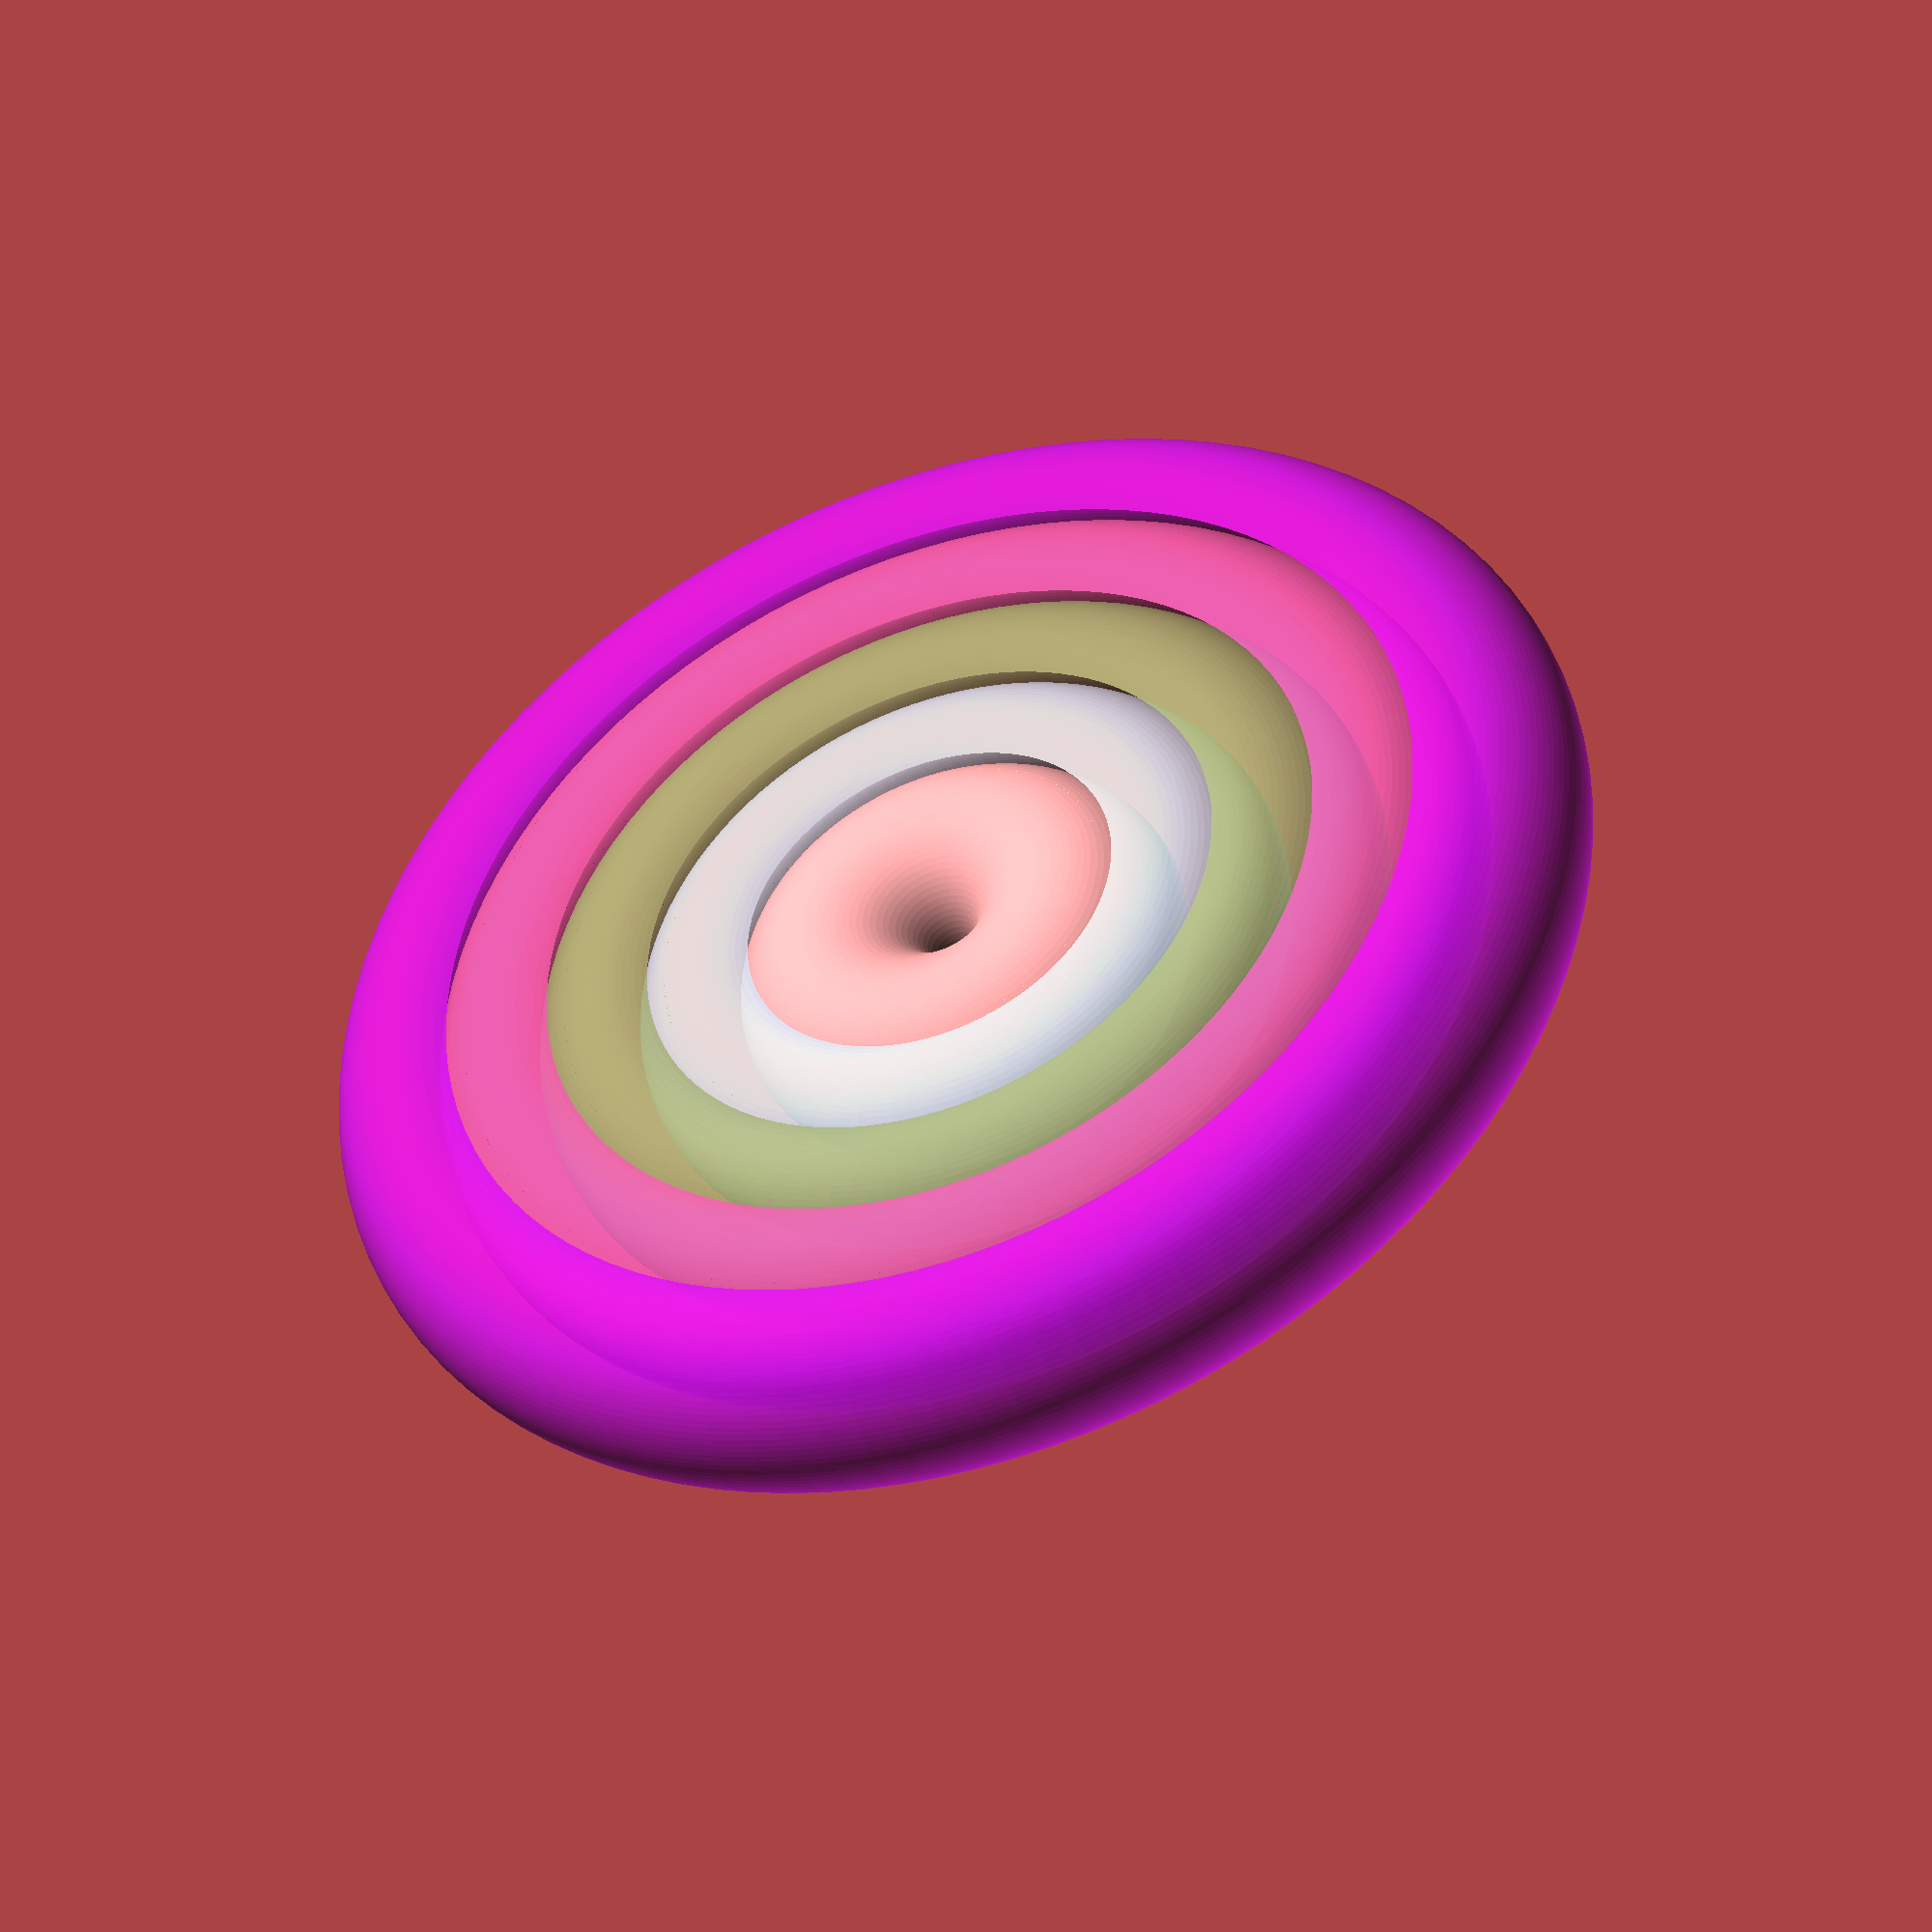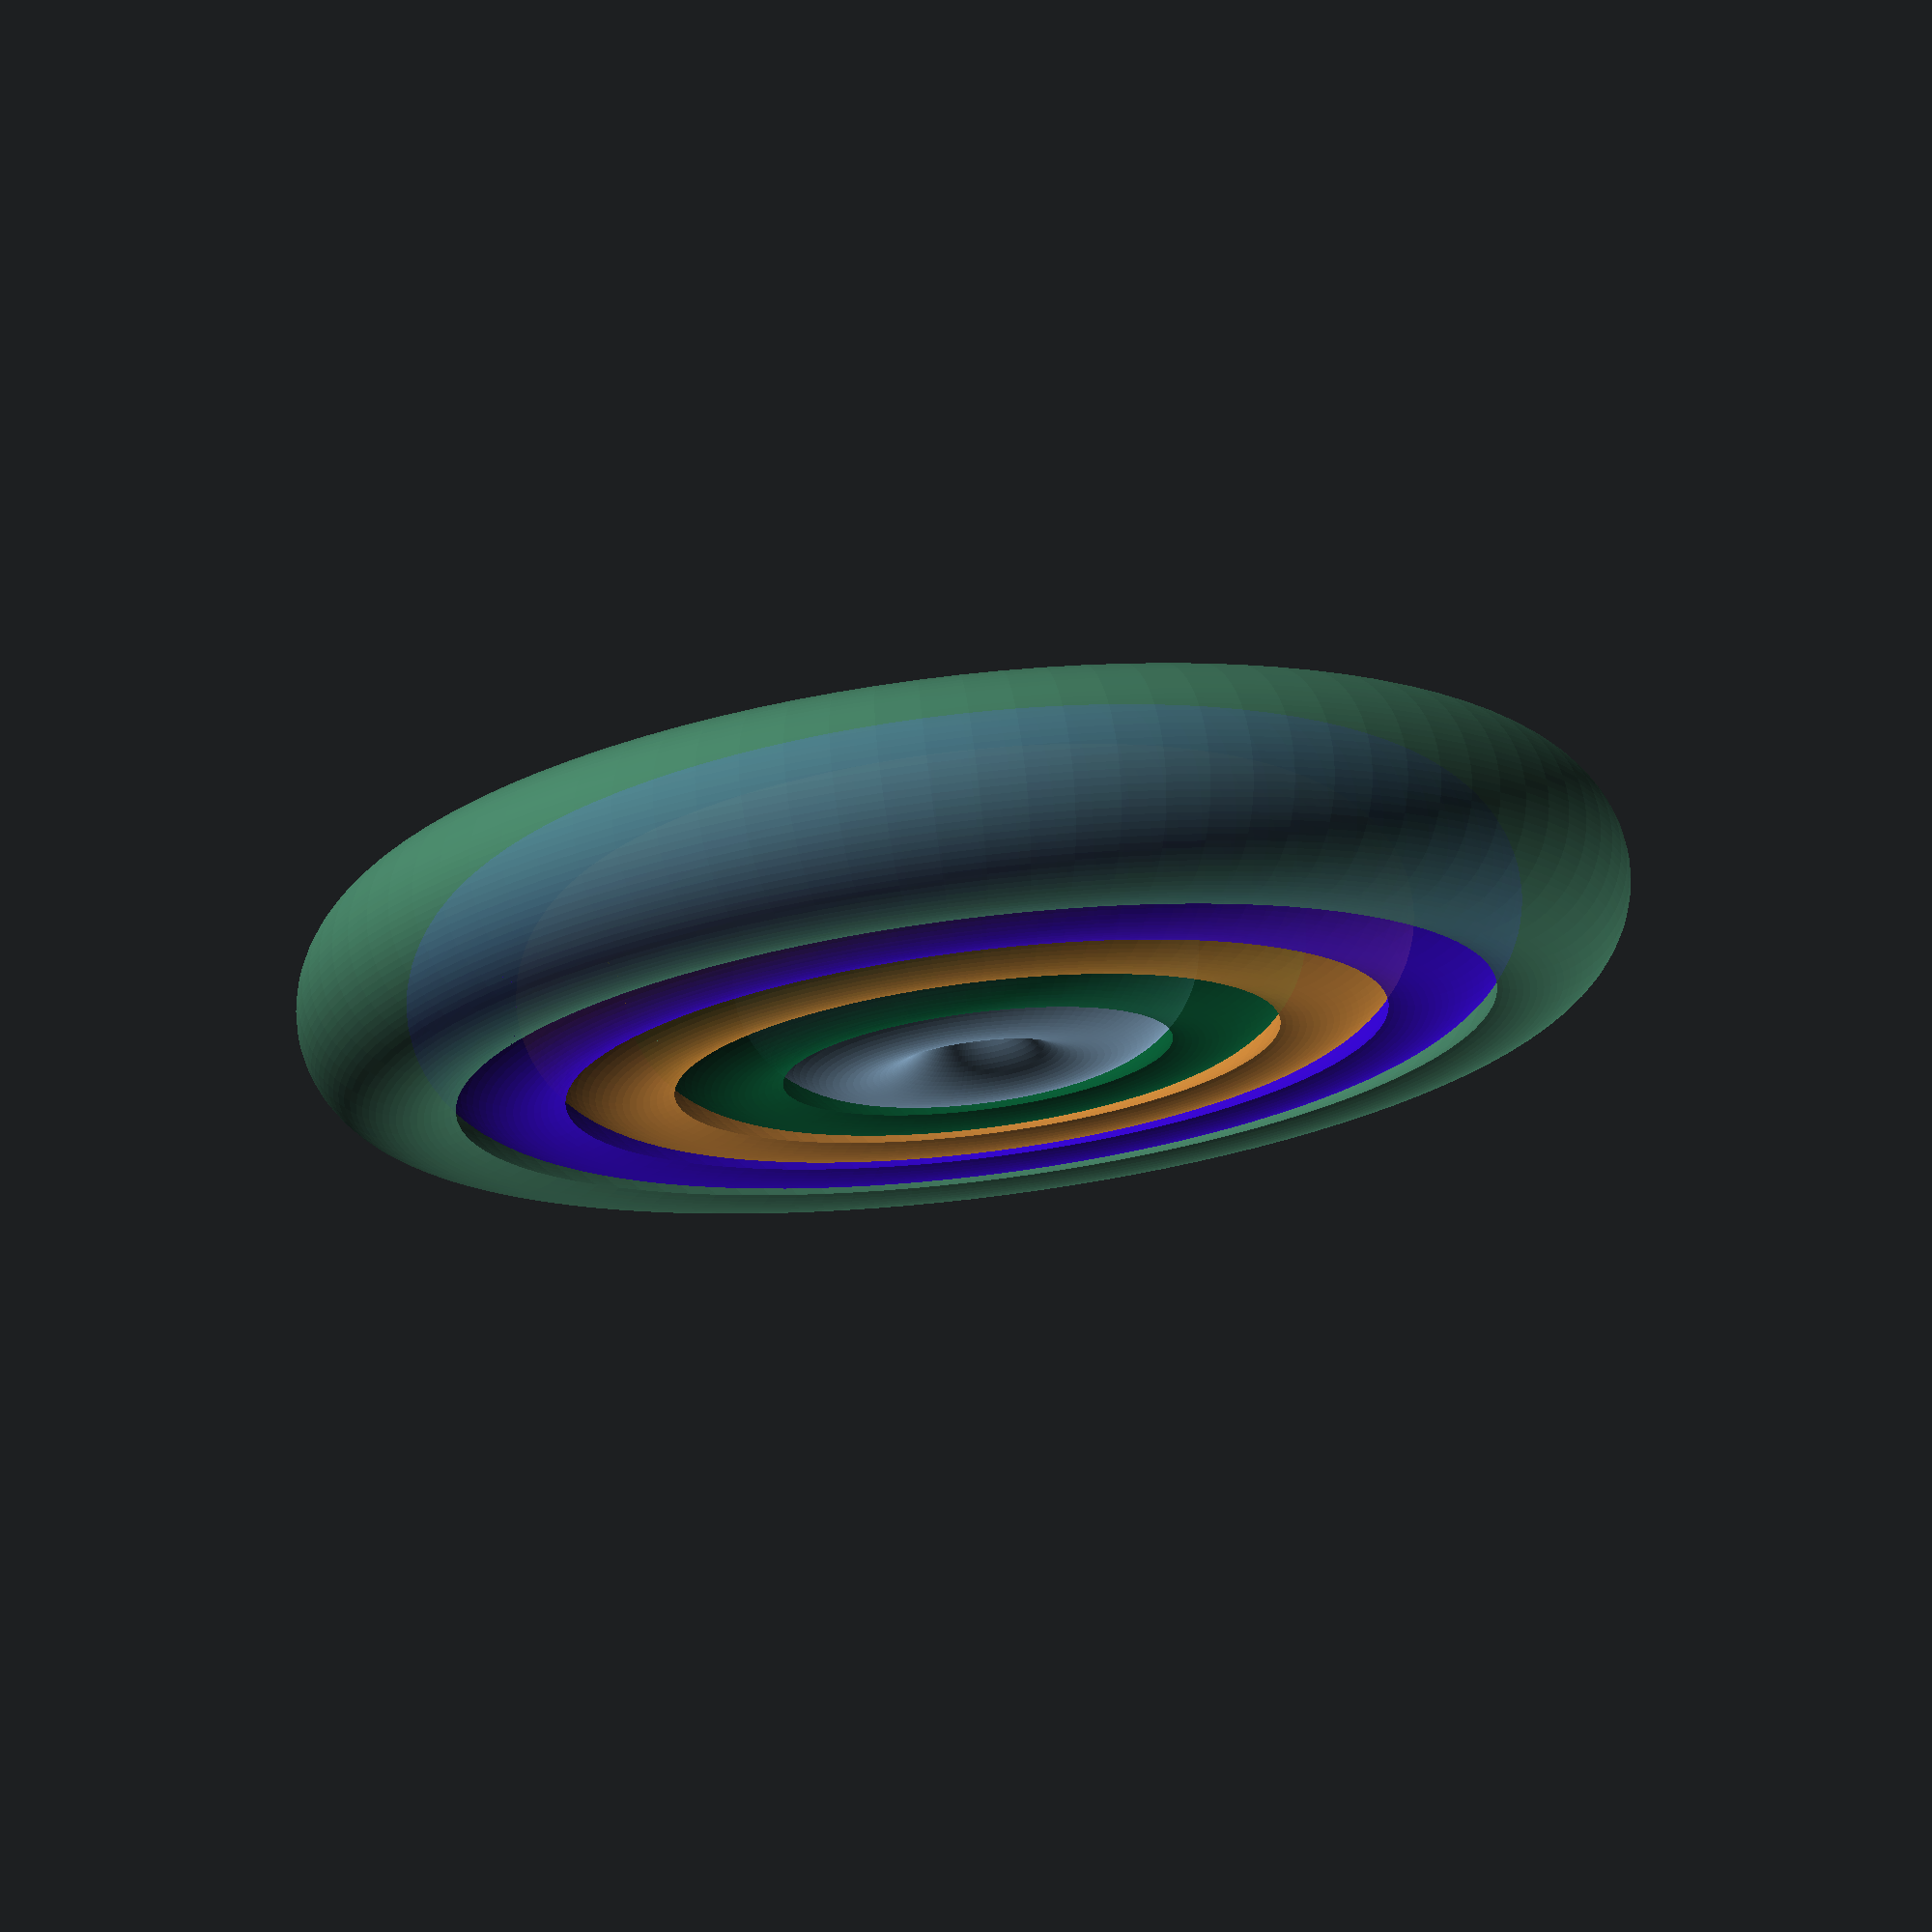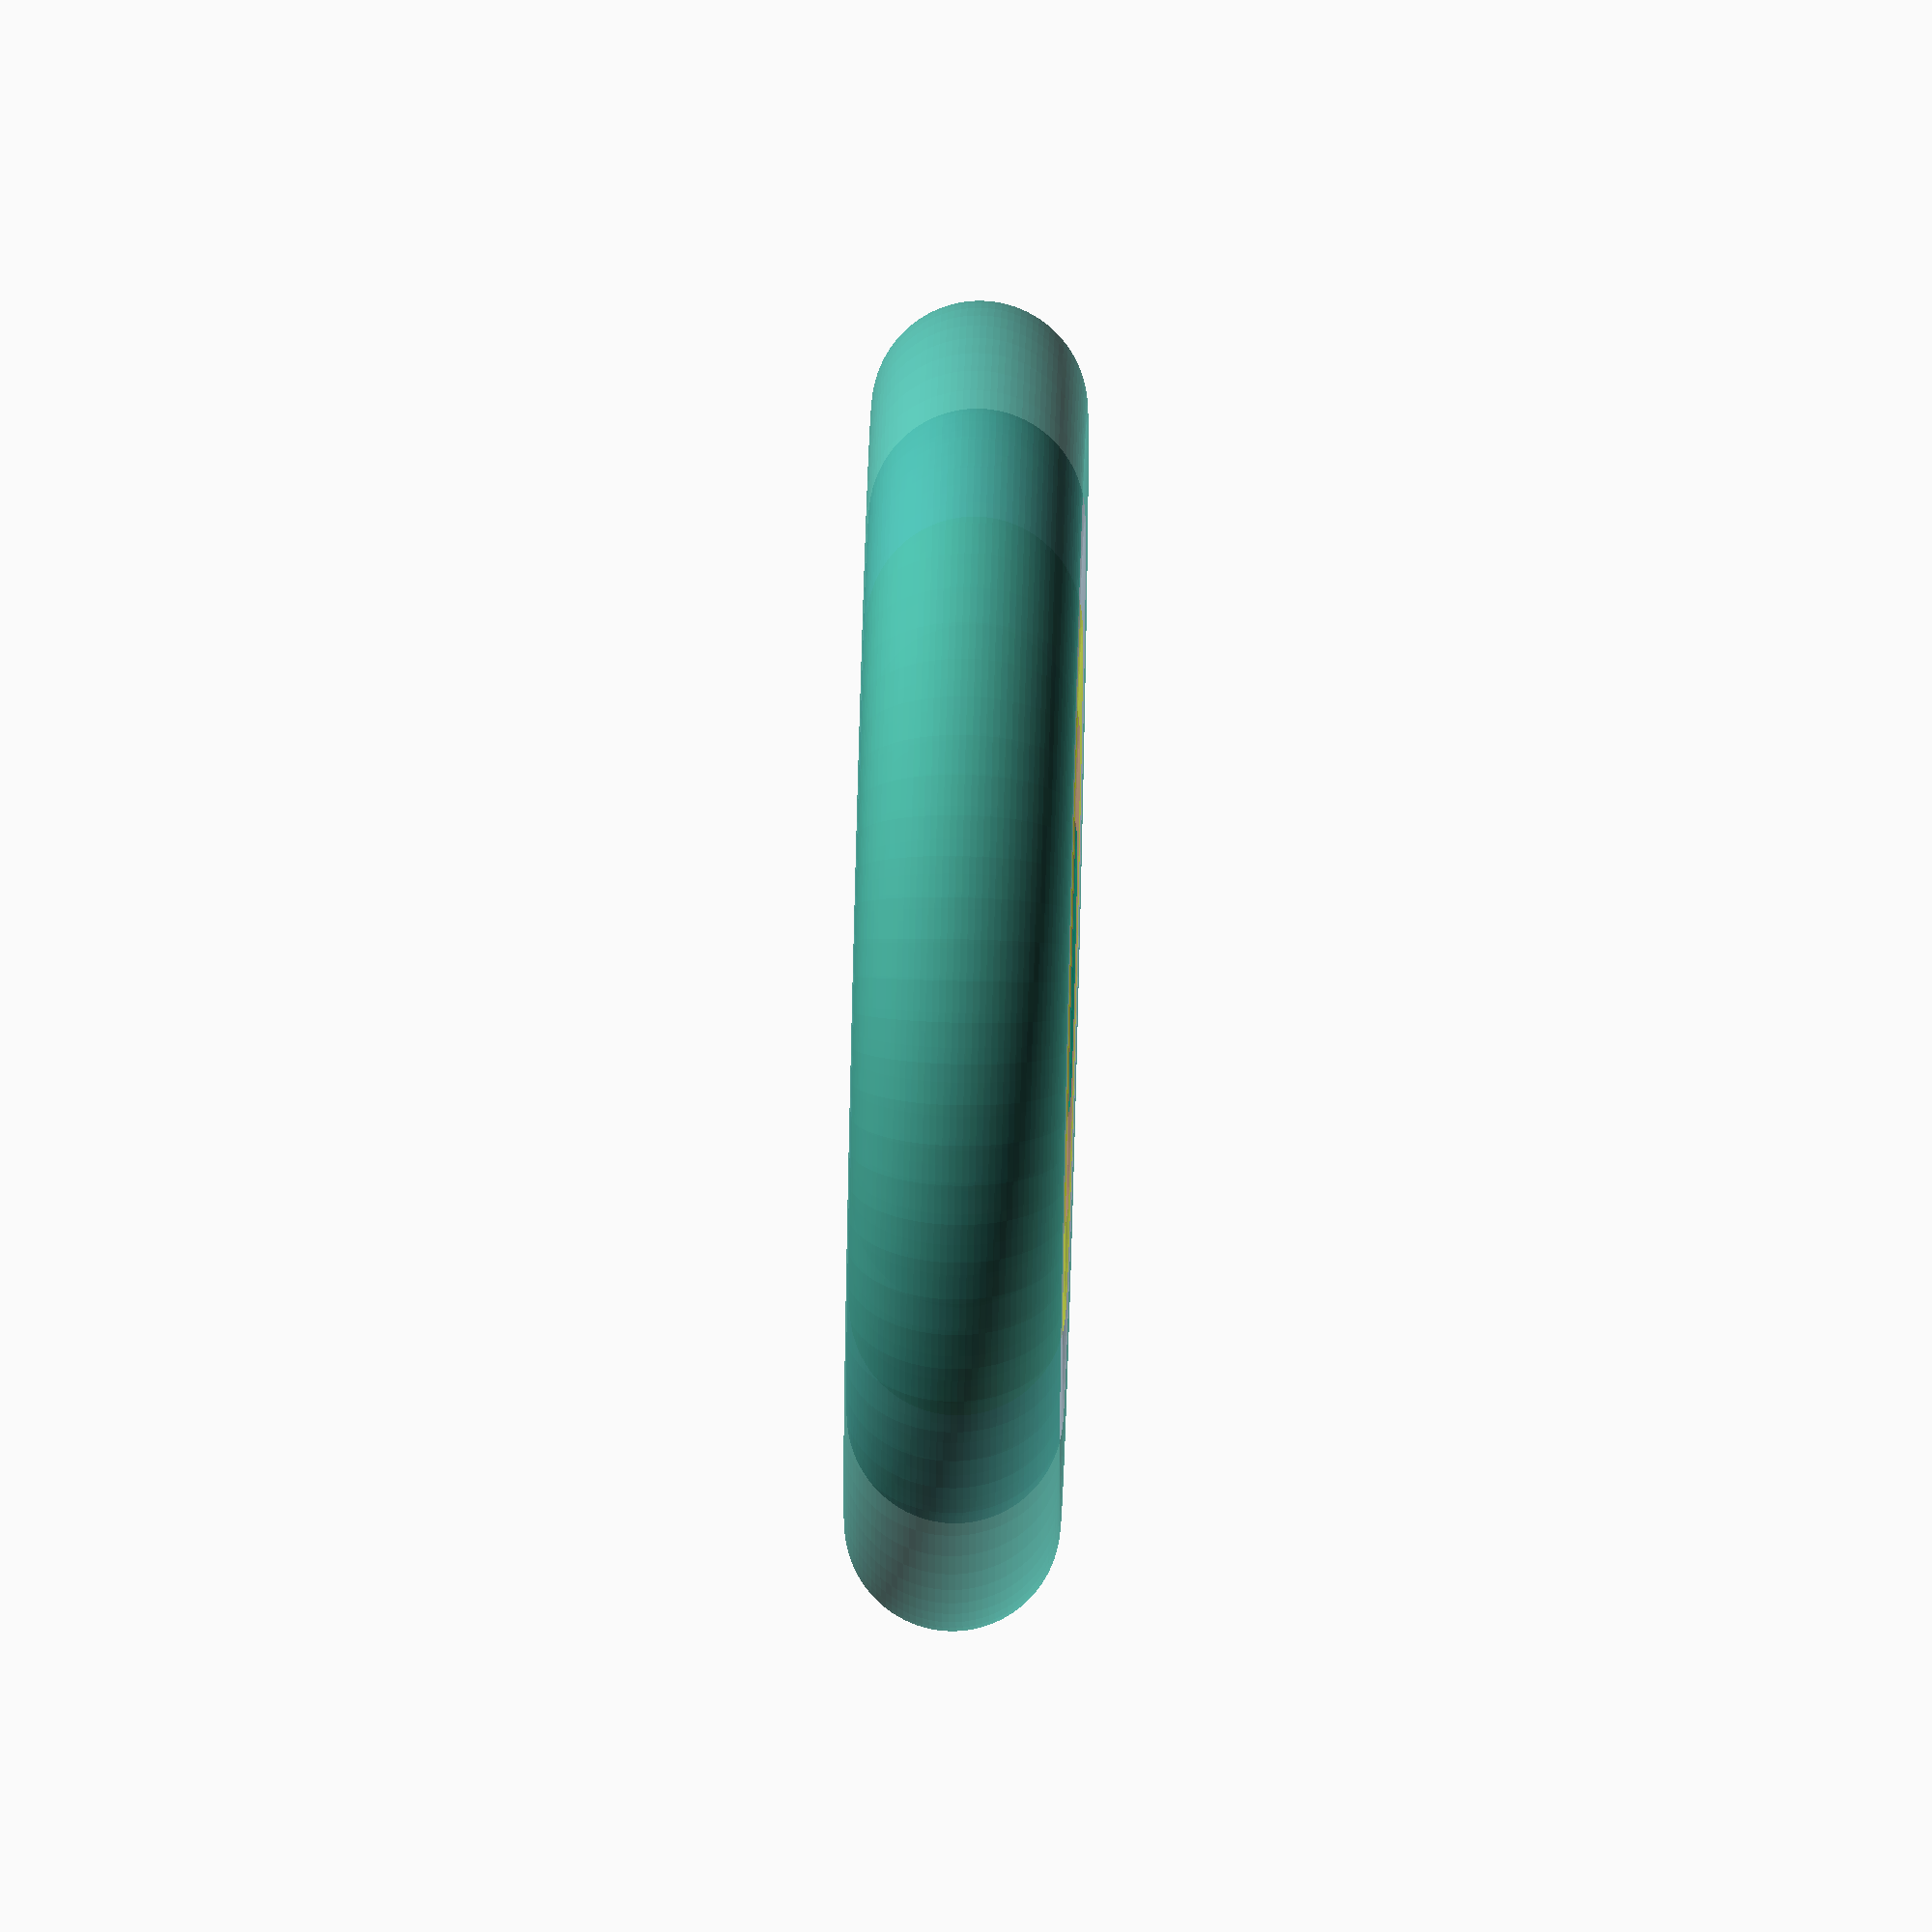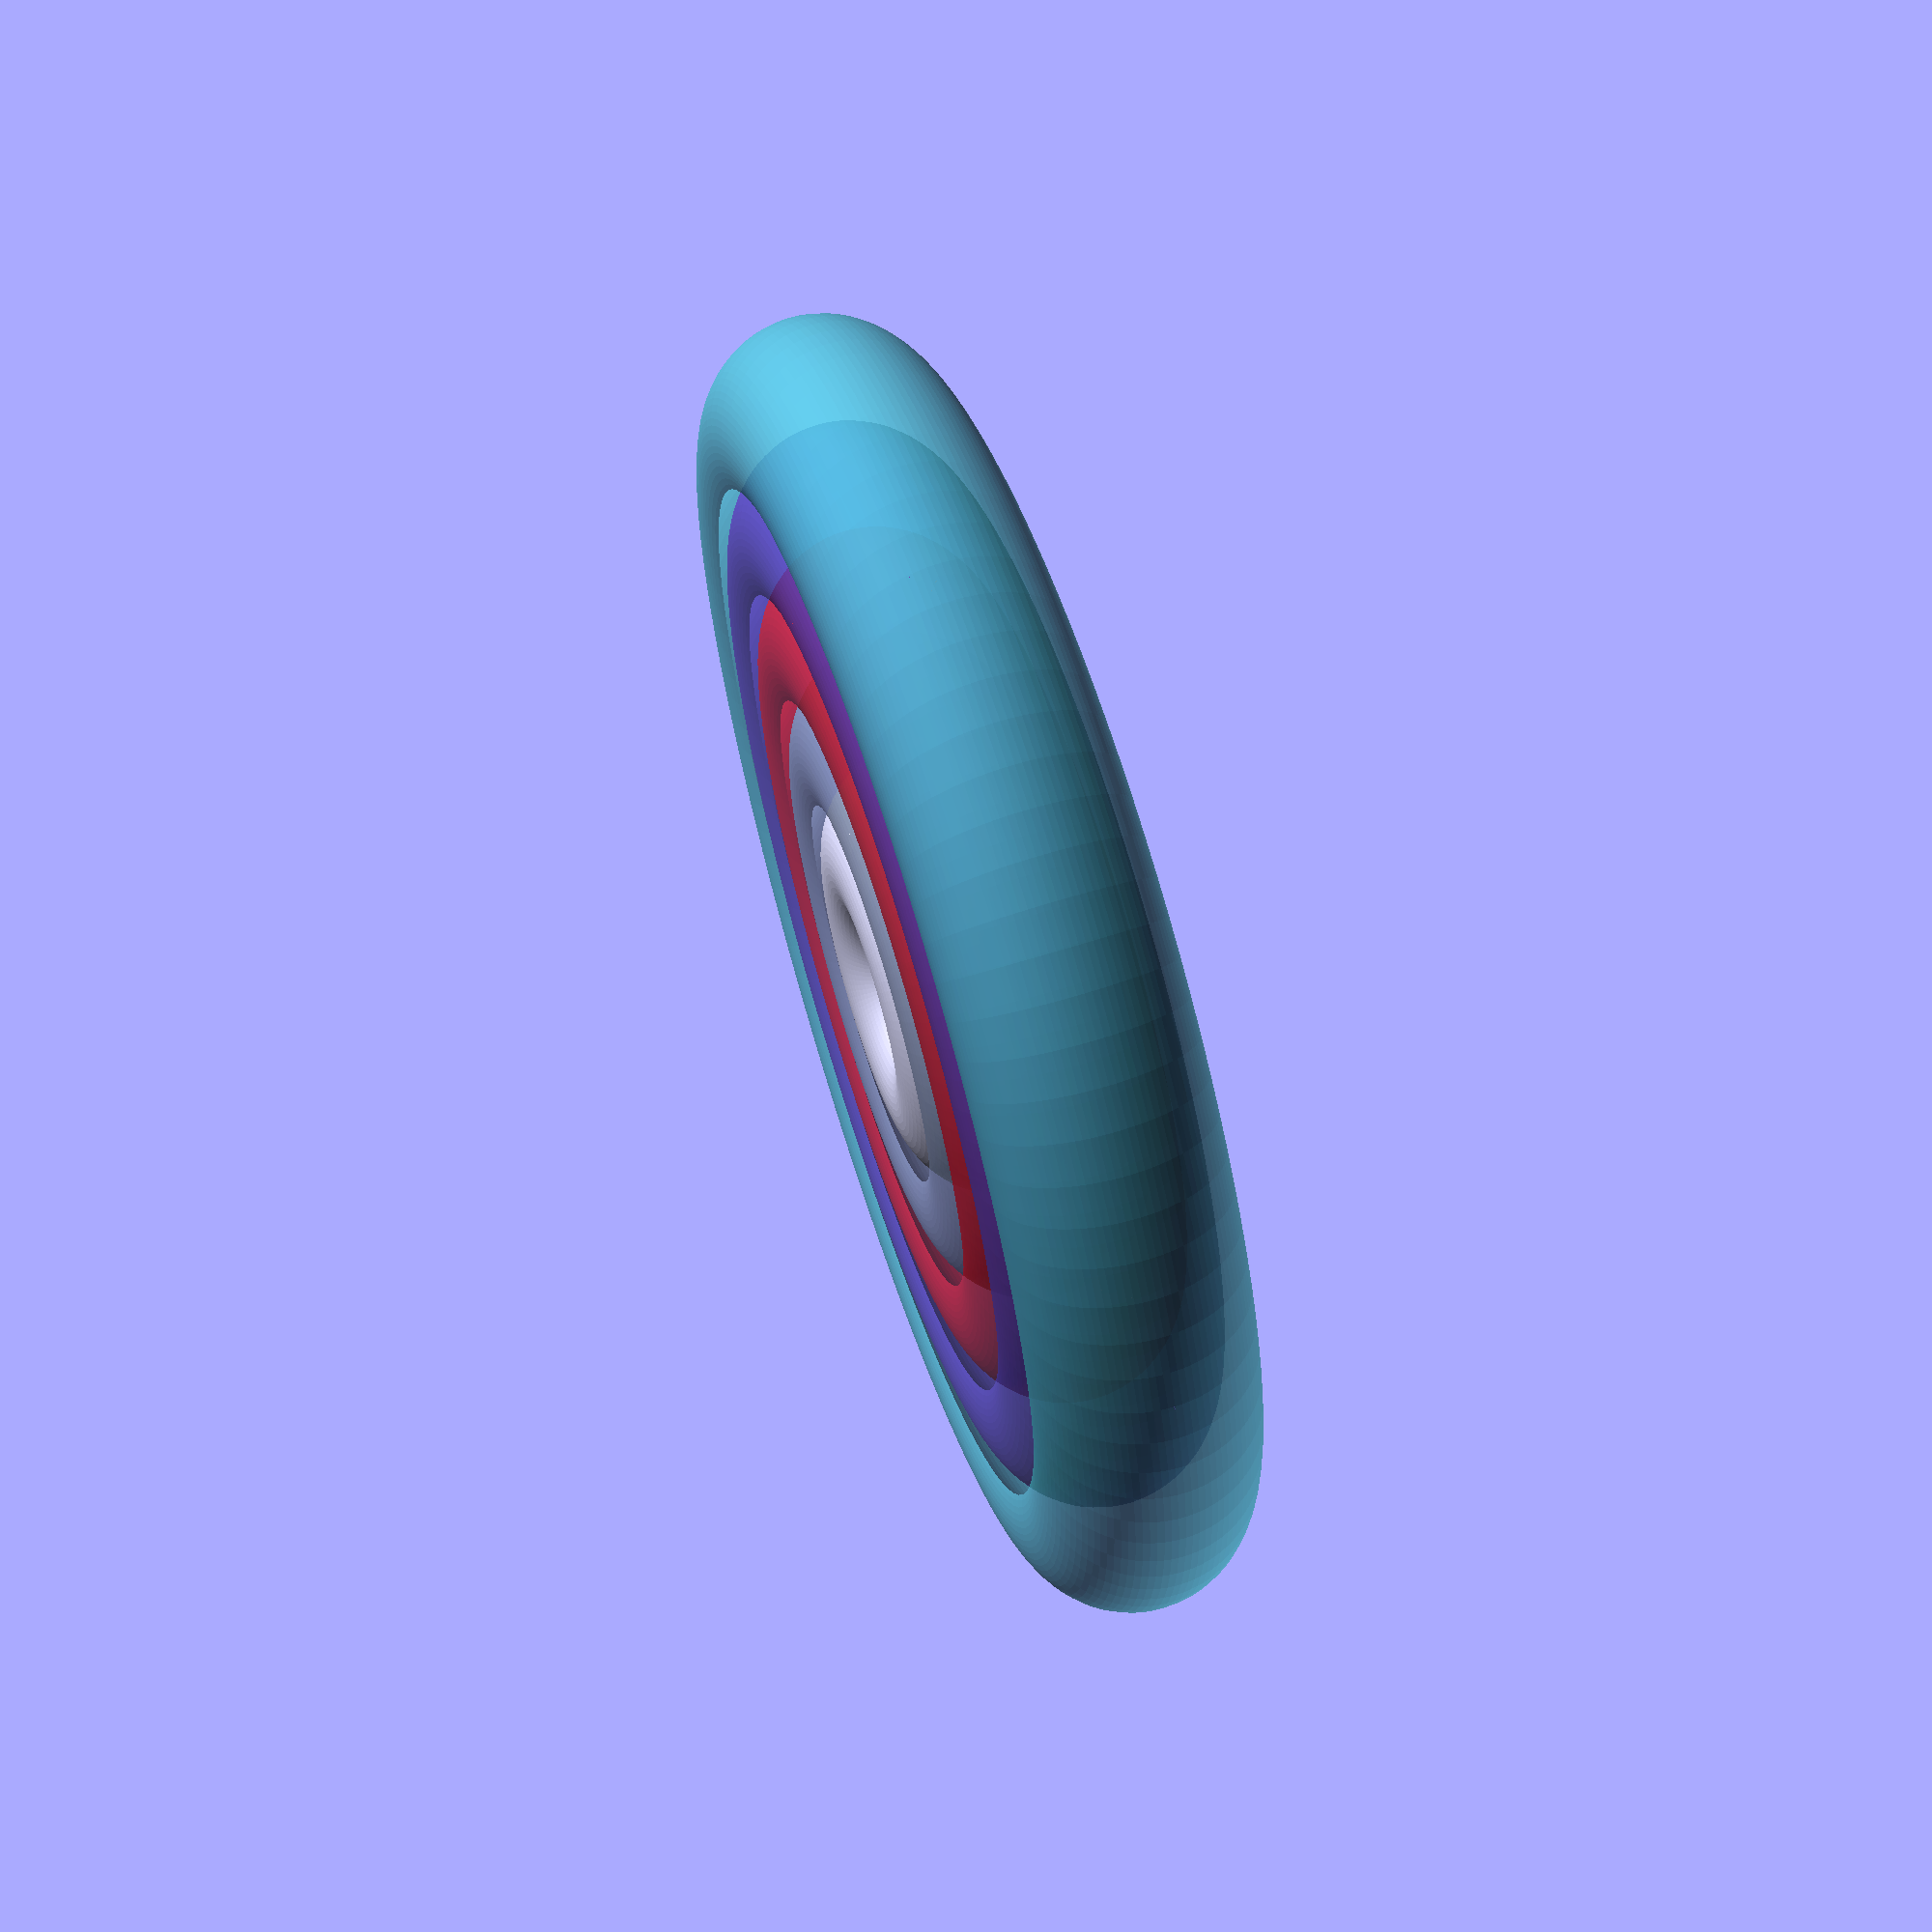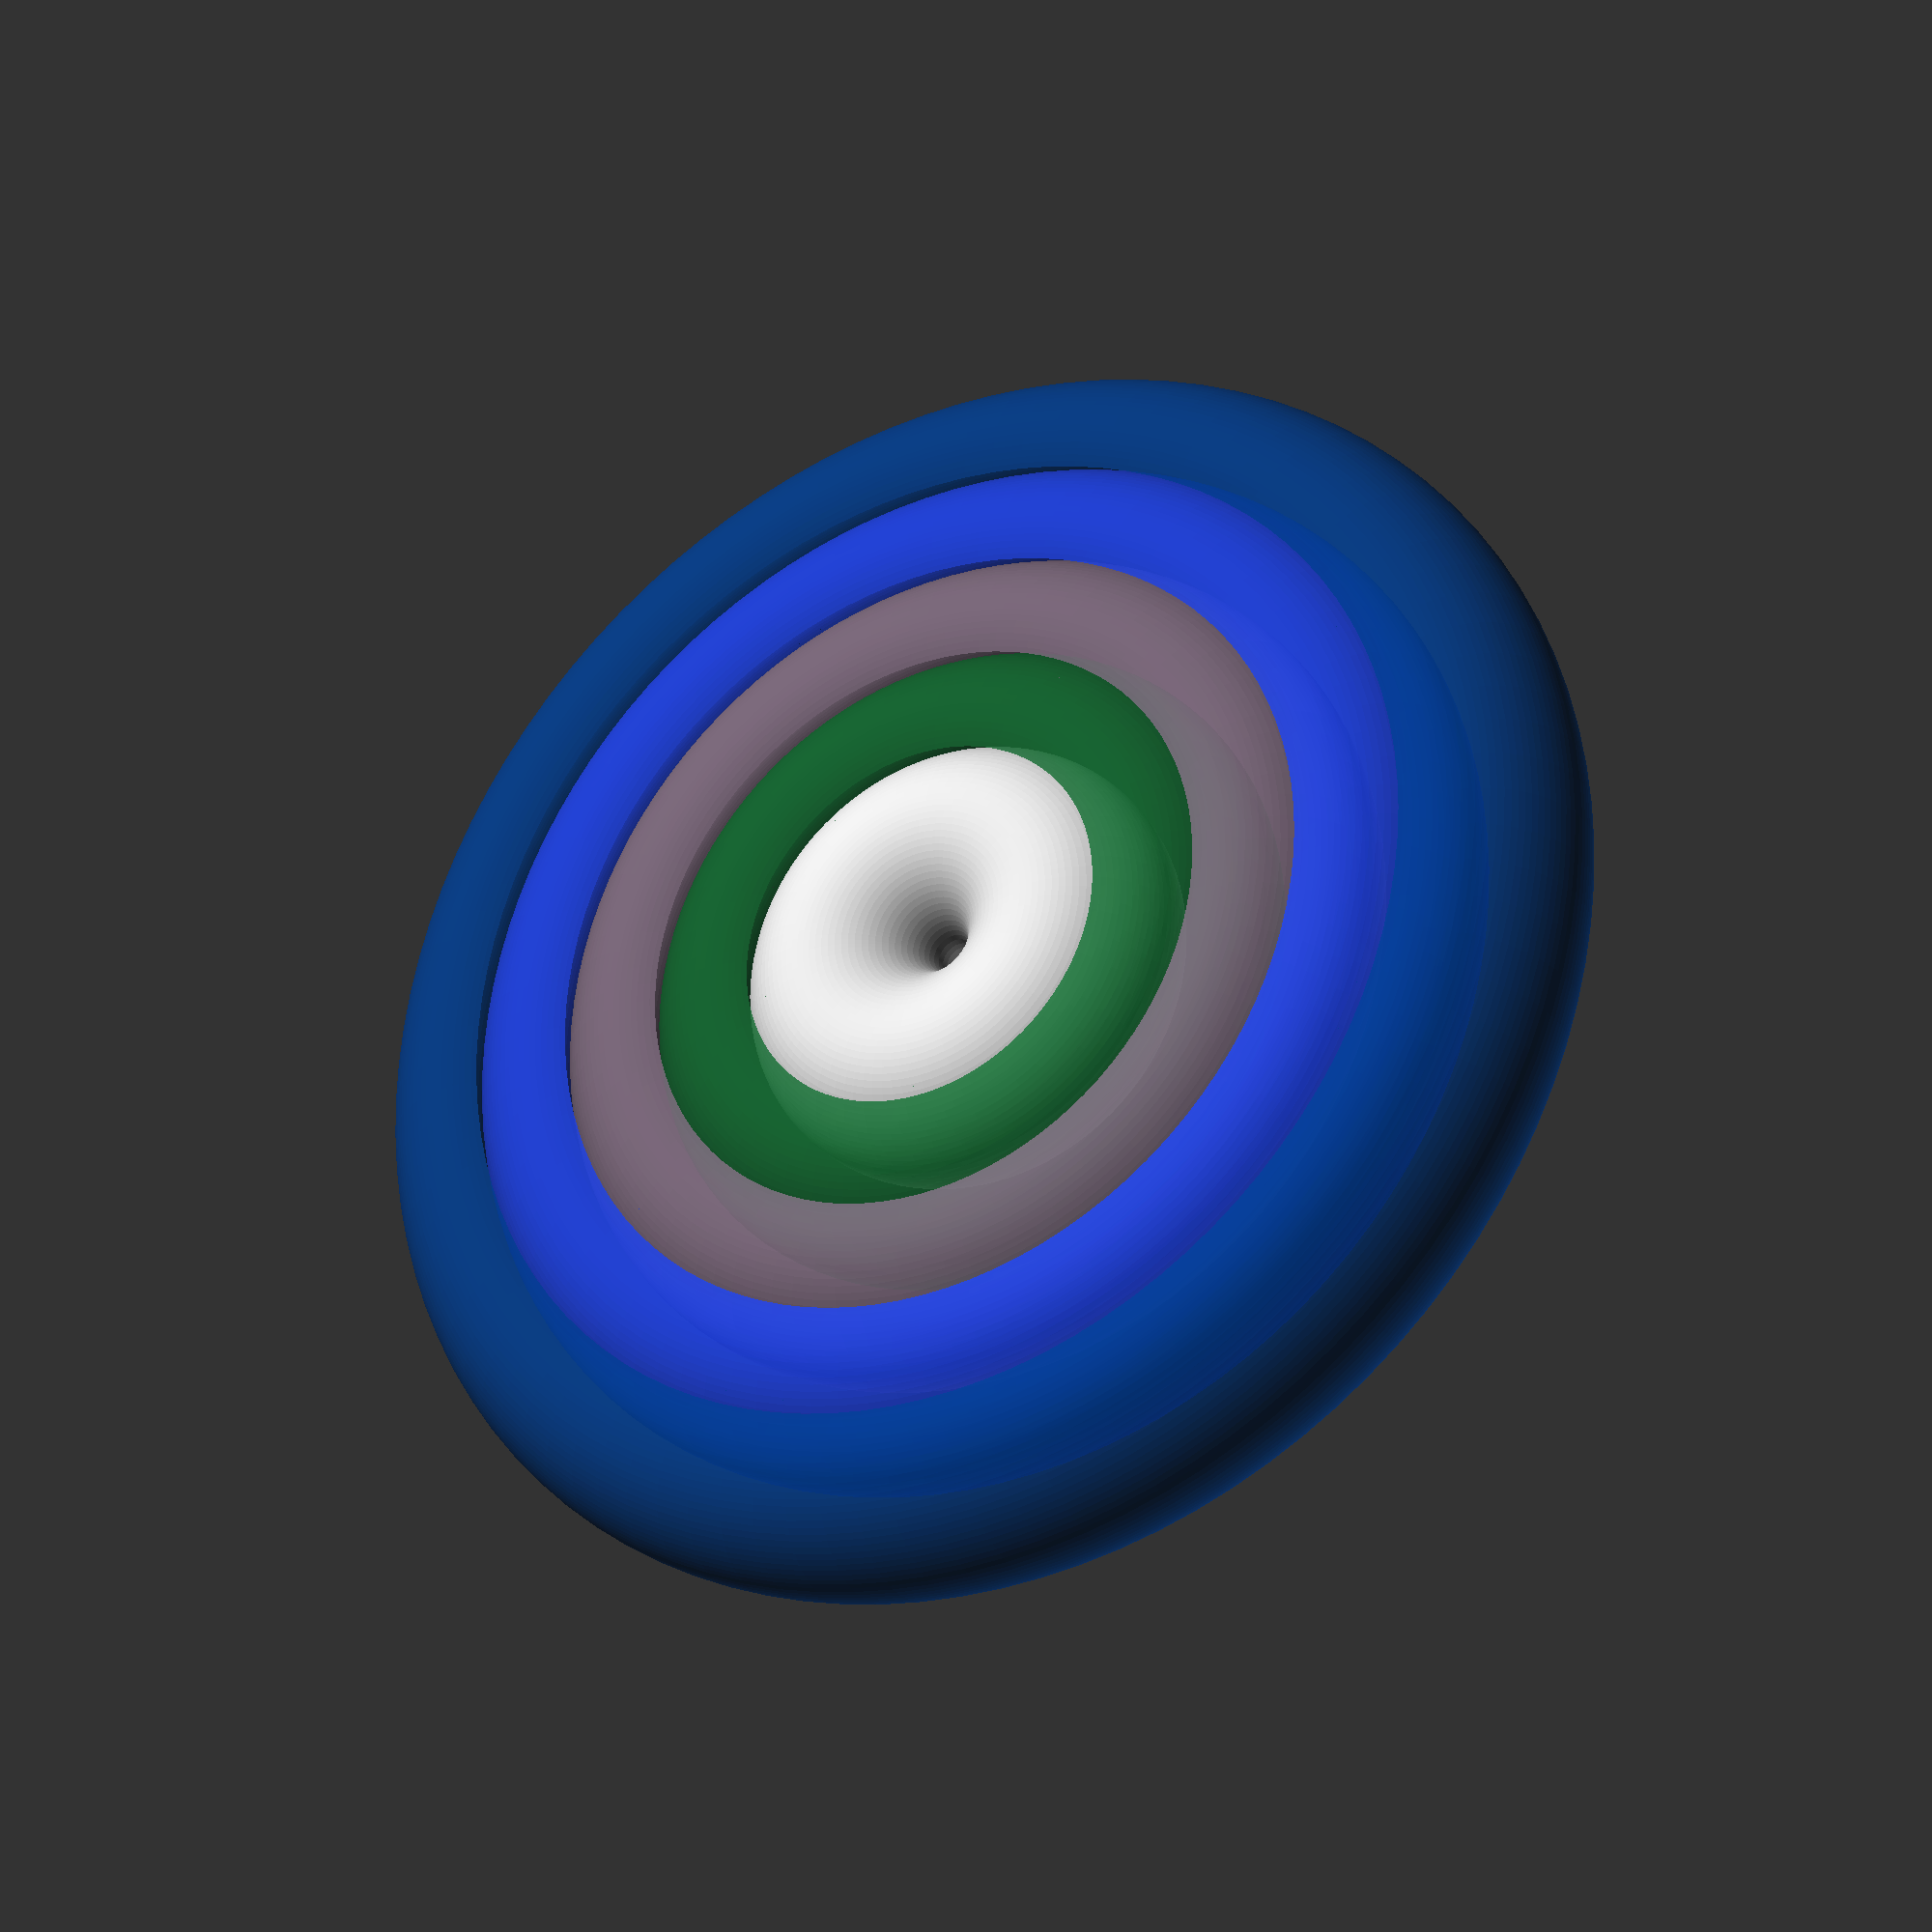
<openscad>
echo("Copyright 2017 Nevit Dilmen");
$fn=100;
//Variables
number_of_rings = 5;
cross_section = 6; // Torus cross section radius, mm
space = 0.8; //empty space between shapes, mm
start=cross_section+1; // start torus radius, should be larger than step
end = cross_section*number_of_rings; // end torus radius

//Inner most torus
rotate_extrude ()
translate ([start,0,0])
circle (cross_section);

//Outer circles
for (i=[start:cross_section:end]) {
echo (i);
color (c=rands(0,1,3), alpha=0.8) // Random color
difference () {
rotate_extrude ()
translate ([i+cross_section,0,0])
circle (cross_section);

rotate_extrude ()
translate ([i,0,0])
circle (cross_section+space);
}
}
</openscad>
<views>
elev=225.0 azim=135.1 roll=338.7 proj=o view=wireframe
elev=285.7 azim=94.3 roll=353.1 proj=p view=solid
elev=290.6 azim=251.7 roll=271.5 proj=o view=wireframe
elev=296.6 azim=181.1 roll=72.0 proj=p view=solid
elev=30.0 azim=357.5 roll=208.9 proj=p view=solid
</views>
